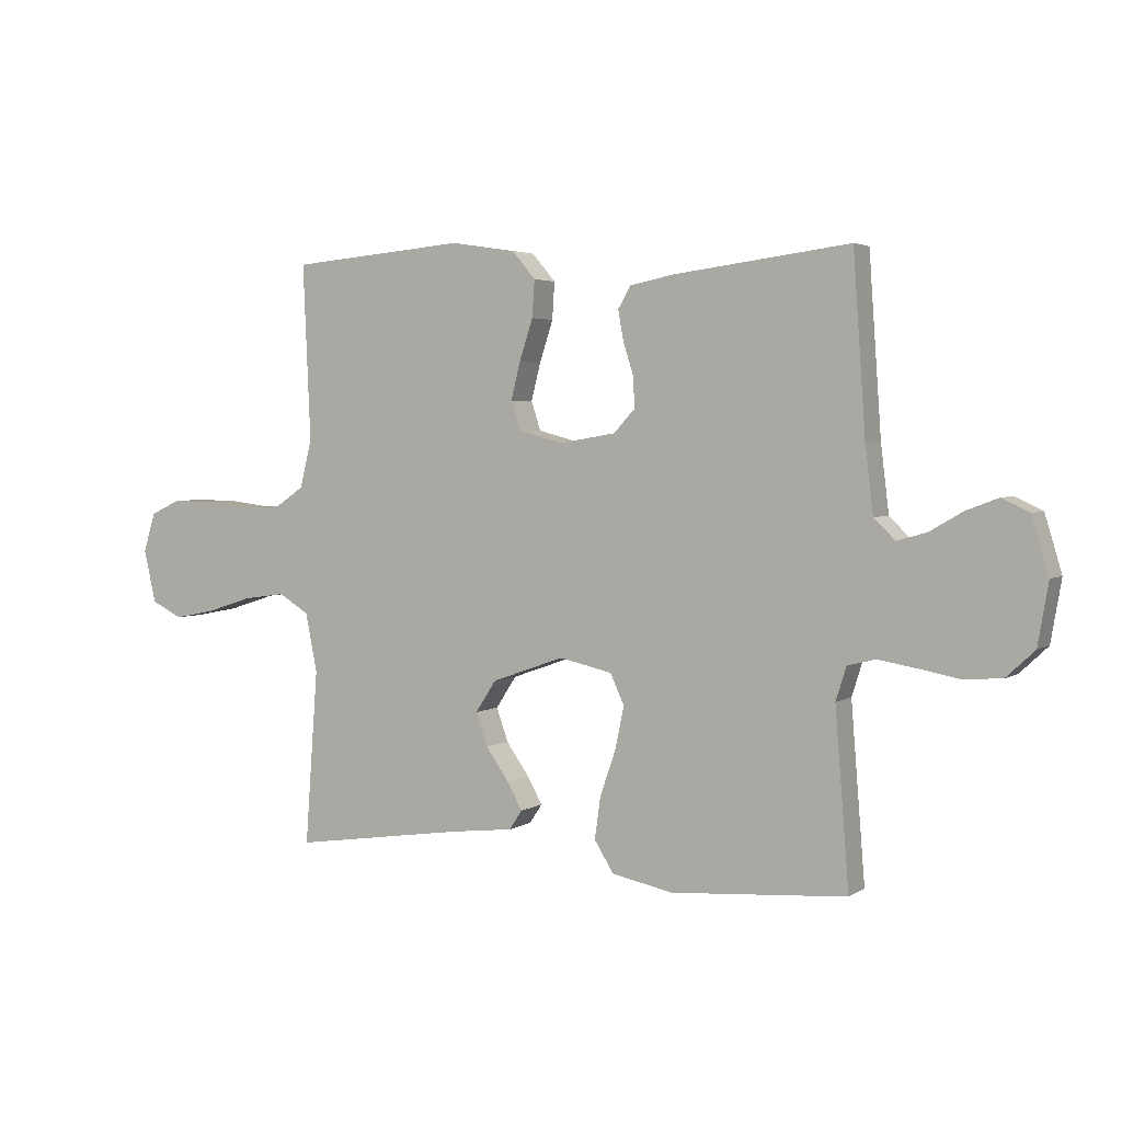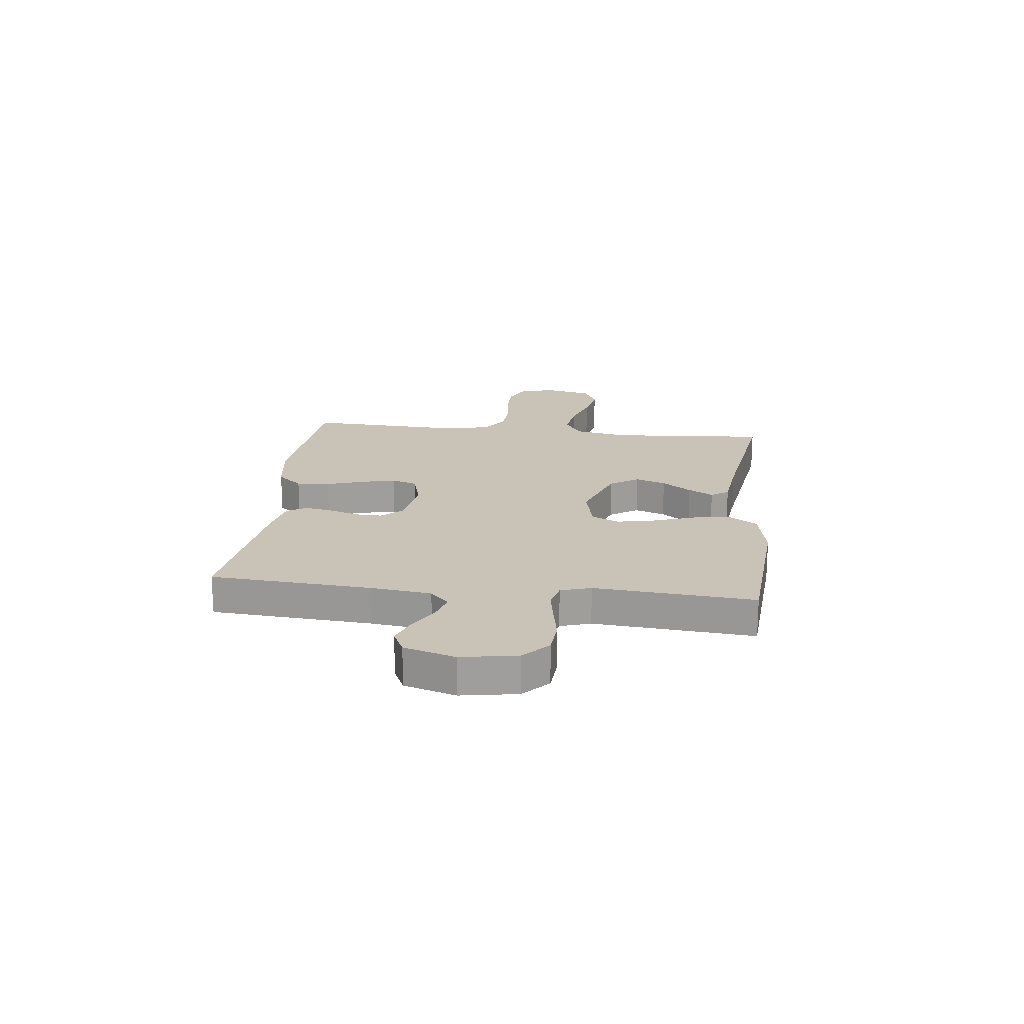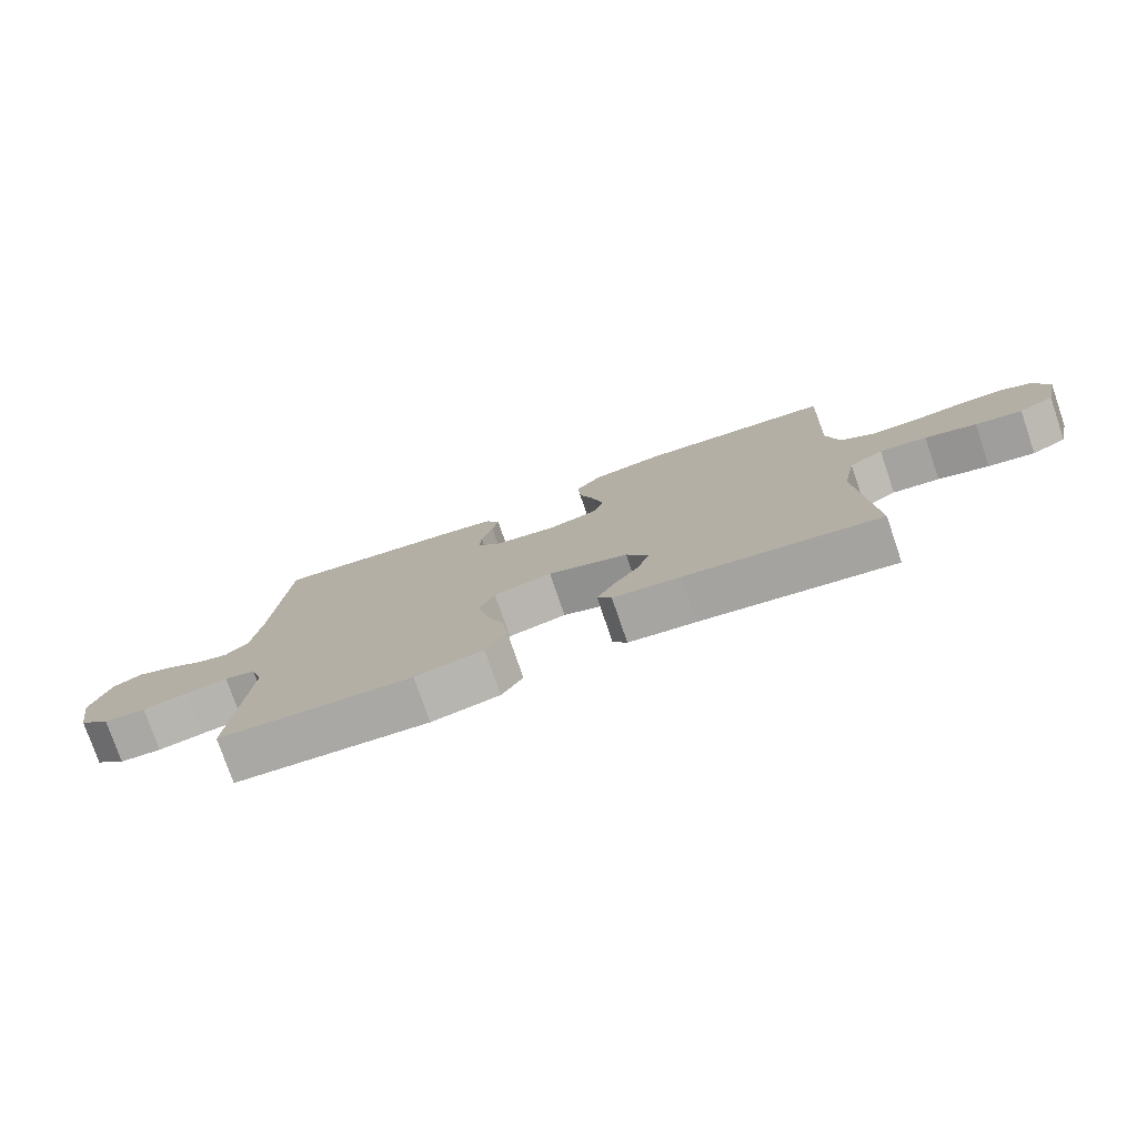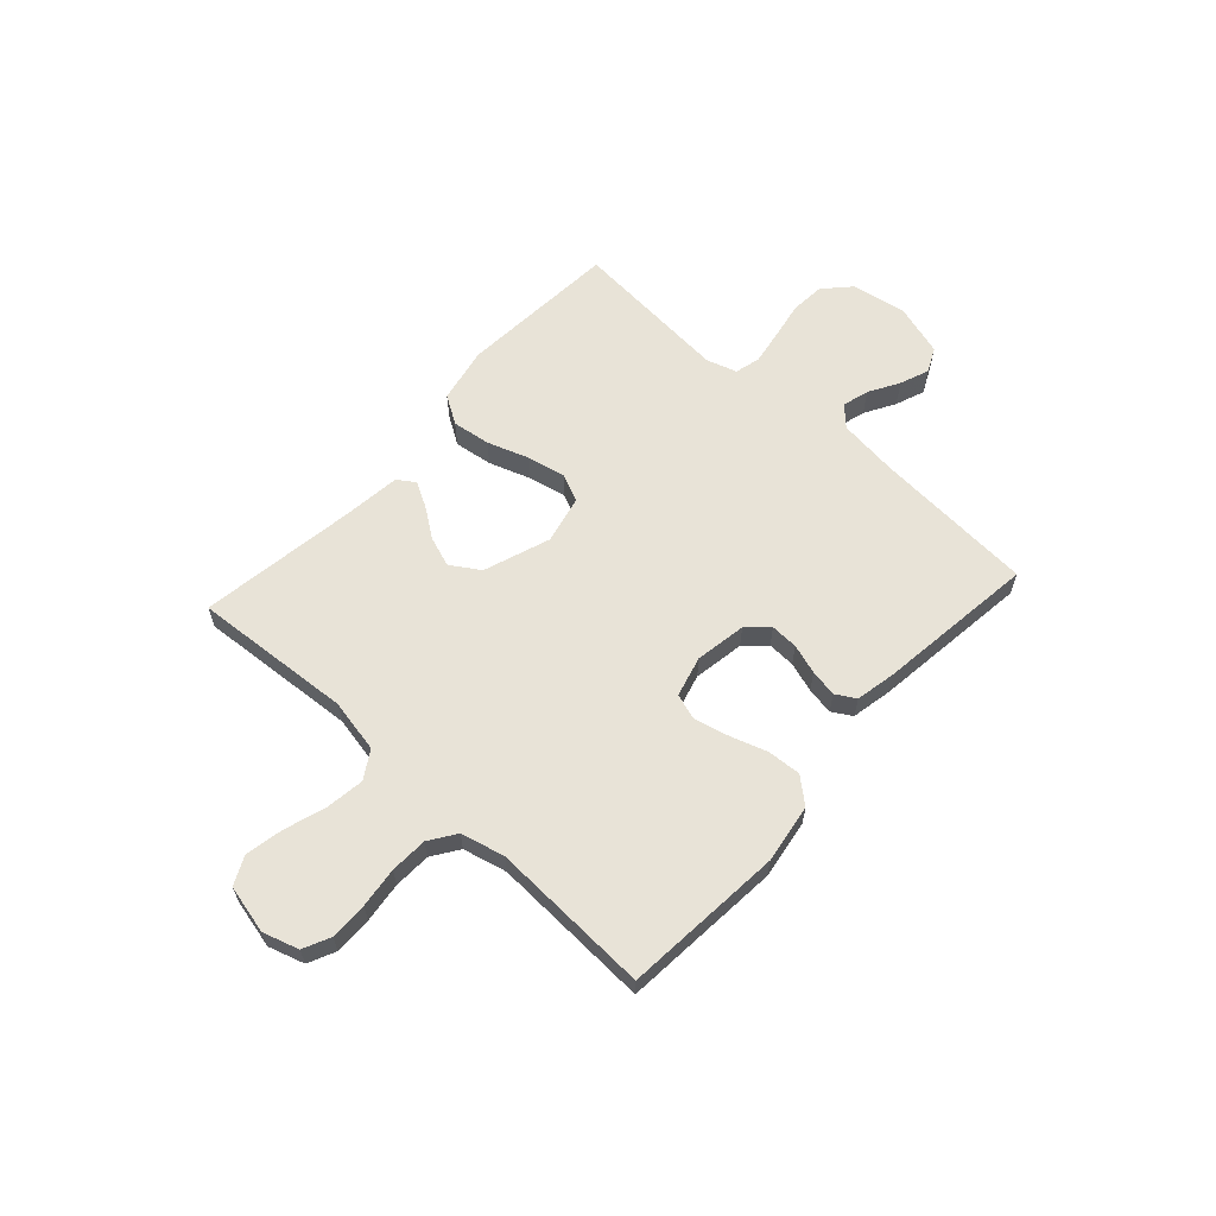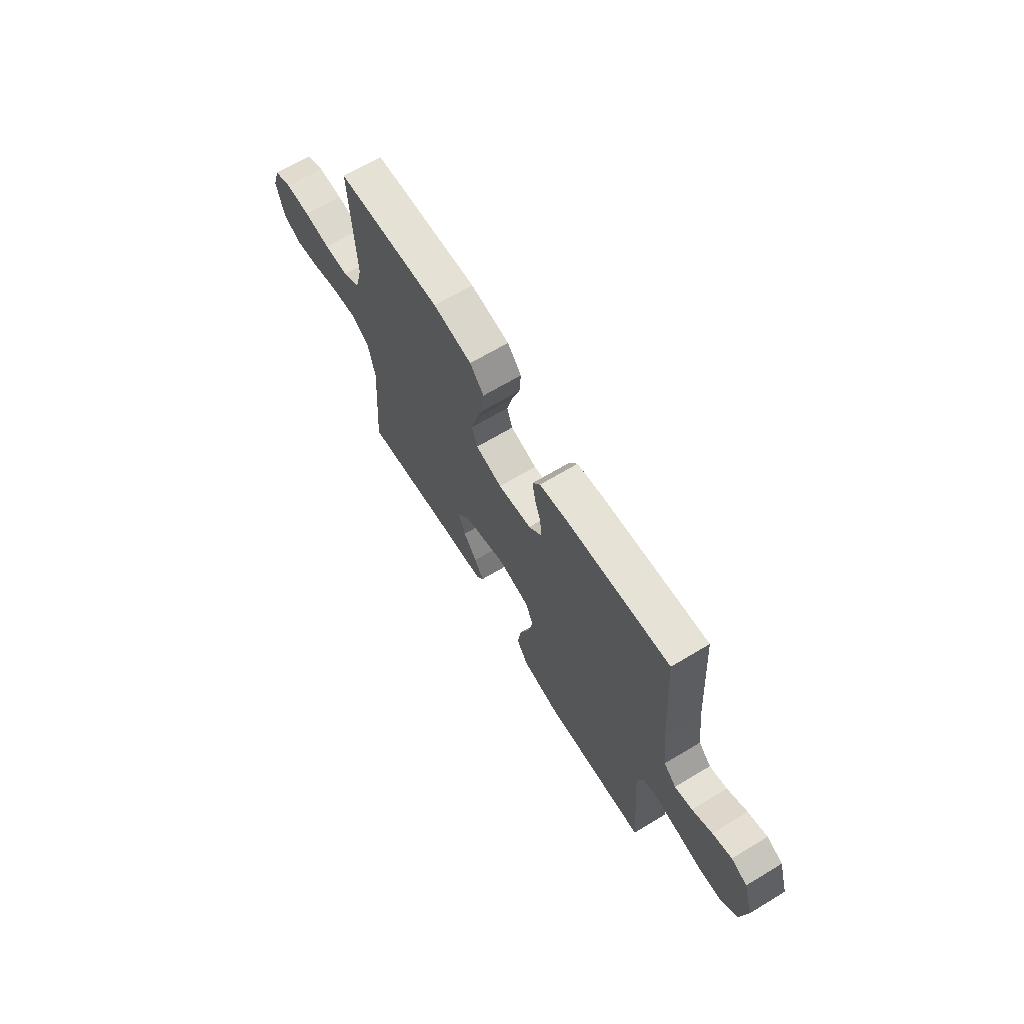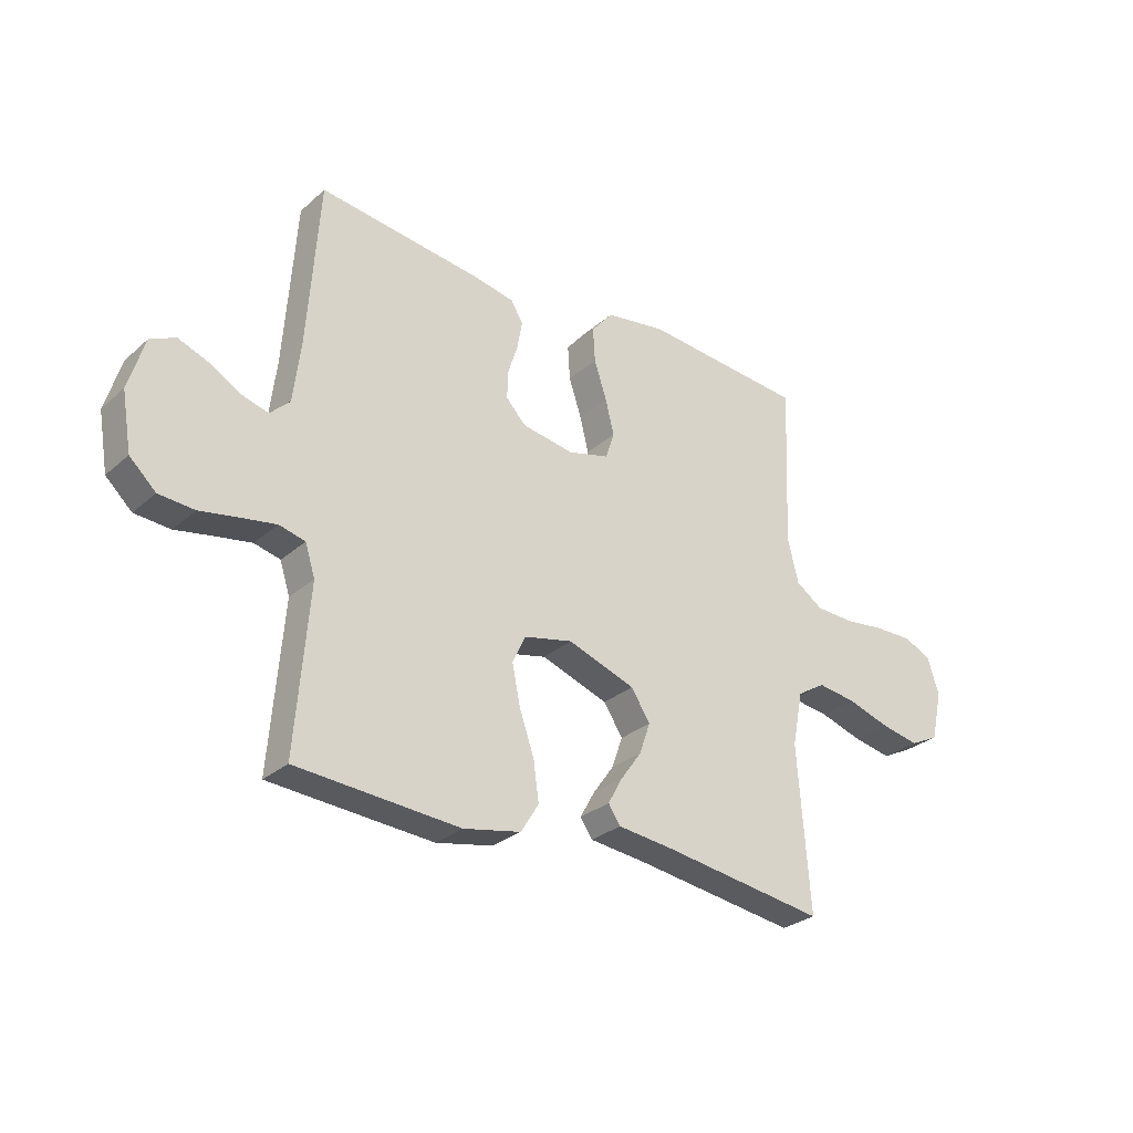
<metadata>
{"format":"obj","ext":"obj","renderer":"f3d","projection":"perspective","resolution":1024,"background":"white","views":[{"elev":3.3,"azim":27.7,"up":"+Z"},{"elev":19.4,"azim":96.5,"up":"+Y"},{"elev":-77.2,"azim":-161.1,"up":"+Z"},{"elev":61.9,"azim":-47.7,"up":"+Y"},{"elev":67.1,"azim":58.9,"up":"+Z"},{"elev":-28.6,"azim":142.1,"up":"+Z"}]}
</metadata>
<code>
v 0.5 0.07 0.5
v 0.521 0.07 0.2
v 0.535 0.07 0.085
v 0.571 0.07 0.05
v 0.621 0.07 0.064
v 0.678 0.07 0.097
v 0.733 0.07 0.118
v 0.779 0.07 0.096
v 0.808 0.07 0
v 0.79 0.07 -0.105
v 0.742 0.07 -0.15
v 0.677 0.07 -0.155
v 0.607 0.07 -0.142
v 0.542 0.07 -0.131
v 0.494 0.07 -0.143
v 0.476 0.07 -0.2
v 0.5 0.07 -0.5
v 0.2 0.07 -0.522
v 0.095 0.07 -0.501
v 0.062 0.07 -0.448
v 0.072 0.07 -0.376
v 0.099 0.07 -0.298
v 0.114 0.07 -0.226
v 0.09 0.07 -0.174
v 0 0.07 -0.154
v -0.124 0.07 -0.198
v -0.159 0.07 -0.252
v -0.139 0.07 -0.309
v -0.1 0.07 -0.364
v -0.074 0.07 -0.411
v -0.096 0.07 -0.444
v -0.2 0.07 -0.456
v -0.5 0.07 -0.5
v -0.478 0.07 -0.2
v -0.498 0.07 -0.1
v -0.55 0.07 -0.068
v -0.622 0.07 -0.078
v -0.7 0.07 -0.103
v -0.771 0.07 -0.117
v -0.824 0.07 -0.091
v -0.845 0.07 0
v -0.824 0.07 0.067
v -0.773 0.07 0.091
v -0.703 0.07 0.09
v -0.627 0.07 0.081
v -0.557 0.07 0.084
v -0.507 0.07 0.118
v -0.487 0.07 0.2
v -0.5 0.07 0.5
v -0.2 0.07 0.526
v -0.089 0.07 0.509
v -0.049 0.07 0.462
v -0.053 0.07 0.399
v -0.076 0.07 0.329
v -0.092 0.07 0.265
v -0.076 0.07 0.216
v 0 0.07 0.196
v 0.096 0.07 0.212
v 0.132 0.07 0.251
v 0.13 0.07 0.303
v 0.112 0.07 0.359
v 0.103 0.07 0.41
v 0.125 0.07 0.447
v 0.2 0.07 0.462
v 0.5 0 0.5
v 0.521 0 0.2
v 0.535 0 0.085
v 0.571 0 0.05
v 0.621 0 0.064
v 0.678 0 0.097
v 0.733 0 0.118
v 0.779 0 0.096
v 0.808 0 0
v 0.79 0 -0.105
v 0.742 0 -0.15
v 0.677 0 -0.155
v 0.607 0 -0.142
v 0.542 0 -0.131
v 0.494 0 -0.143
v 0.476 0 -0.2
v 0.5 0 -0.5
v 0.2 0 -0.522
v 0.095 0 -0.501
v 0.062 0 -0.448
v 0.072 0 -0.376
v 0.099 0 -0.298
v 0.114 0 -0.226
v 0.09 0 -0.174
v 0 0 -0.154
v -0.124 0 -0.198
v -0.159 0 -0.252
v -0.139 0 -0.309
v -0.1 0 -0.364
v -0.074 0 -0.411
v -0.096 0 -0.444
v -0.2 0 -0.456
v -0.5 0 -0.5
v -0.478 0 -0.2
v -0.498 0 -0.1
v -0.55 0 -0.068
v -0.622 0 -0.078
v -0.7 0 -0.103
v -0.771 0 -0.117
v -0.824 0 -0.091
v -0.845 0 0
v -0.824 0 0.067
v -0.773 0 0.091
v -0.703 0 0.09
v -0.627 0 0.081
v -0.557 0 0.084
v -0.507 0 0.118
v -0.487 0 0.2
v -0.5 0 0.5
v -0.2 0 0.526
v -0.089 0 0.509
v -0.049 0 0.462
v -0.053 0 0.399
v -0.076 0 0.329
v -0.092 0 0.265
v -0.076 0 0.216
v 0 0 0.196
v 0.096 0 0.212
v 0.132 0 0.251
v 0.13 0 0.303
v 0.112 0 0.359
v 0.103 0 0.41
v 0.125 0 0.447
v 0.2 0 0.462
f 63 64 1 2
f 60 61 62 63
f 59 60 63 2
f 58 59 2 3
f 57 58 3 4
f 51 52 53 54
f 51 54 55
f 48 49 50 51
f 47 48 51 55
f 46 47 55 56
f 42 43 44 45
f 42 45 46
f 41 42 46
f 37 38 39 40
f 36 37 40 41
f 32 33 34
f 32 34 35
f 31 32 35
f 28 29 30 31
f 27 28 31 35
f 26 27 35 36
f 19 20 21 22
f 19 22 23
f 16 17 18 19
f 15 16 19 23
f 14 15 23 24
f 10 11 12 13
f 10 13 14
f 5 6 7 8
f 4 5 8 9
f 41 46 56 57
f 36 41 57 4
f 25 26 36 4
f 10 14 24 25
f 4 9 10 25
f 66 65 128 127
f 127 126 125 124
f 66 127 124 123
f 67 66 123 122
f 68 67 122 121
f 118 117 116 115
f 119 118 115
f 115 114 113 112
f 119 115 112 111
f 120 119 111 110
f 109 108 107 106
f 110 109 106
f 110 106 105
f 104 103 102 101
f 105 104 101 100
f 98 97 96
f 99 98 96
f 99 96 95
f 95 94 93 92
f 99 95 92 91
f 100 99 91 90
f 86 85 84 83
f 87 86 83
f 83 82 81 80
f 87 83 80 79
f 88 87 79 78
f 77 76 75 74
f 78 77 74
f 72 71 70 69
f 73 72 69 68
f 121 120 110 105
f 68 121 105 100
f 68 100 90 89
f 89 88 78 74
f 89 74 73 68
f 1 65 66 2
f 2 66 67 3
f 3 67 68 4
f 4 68 69 5
f 5 69 70 6
f 6 70 71 7
f 7 71 72 8
f 8 72 73 9
f 9 73 74 10
f 10 74 75 11
f 11 75 76 12
f 12 76 77 13
f 13 77 78 14
f 14 78 79 15
f 15 79 80 16
f 16 80 81 17
f 17 81 82 18
f 18 82 83 19
f 19 83 84 20
f 20 84 85 21
f 21 85 86 22
f 22 86 87 23
f 23 87 88 24
f 24 88 89 25
f 25 89 90 26
f 26 90 91 27
f 27 91 92 28
f 28 92 93 29
f 29 93 94 30
f 30 94 95 31
f 31 95 96 32
f 32 96 97 33
f 33 97 98 34
f 34 98 99 35
f 35 99 100 36
f 36 100 101 37
f 37 101 102 38
f 38 102 103 39
f 39 103 104 40
f 40 104 105 41
f 41 105 106 42
f 42 106 107 43
f 43 107 108 44
f 44 108 109 45
f 45 109 110 46
f 46 110 111 47
f 47 111 112 48
f 48 112 113 49
f 49 113 114 50
f 50 114 115 51
f 51 115 116 52
f 52 116 117 53
f 53 117 118 54
f 54 118 119 55
f 55 119 120 56
f 56 120 121 57
f 57 121 122 58
f 58 122 123 59
f 59 123 124 60
f 60 124 125 61
f 61 125 126 62
f 62 126 127 63
f 63 127 128 64
f 64 128 65 1

</code>
